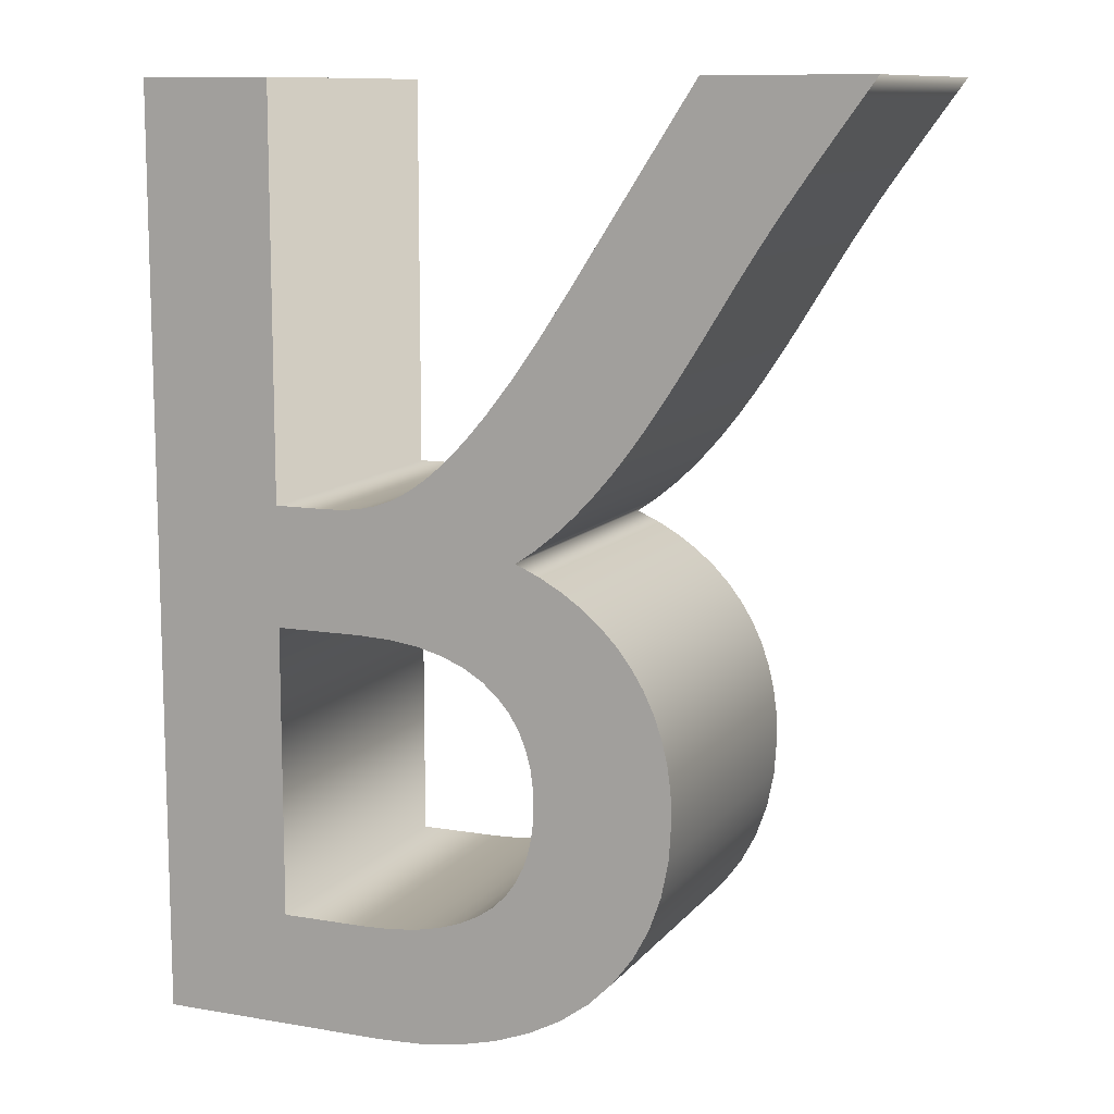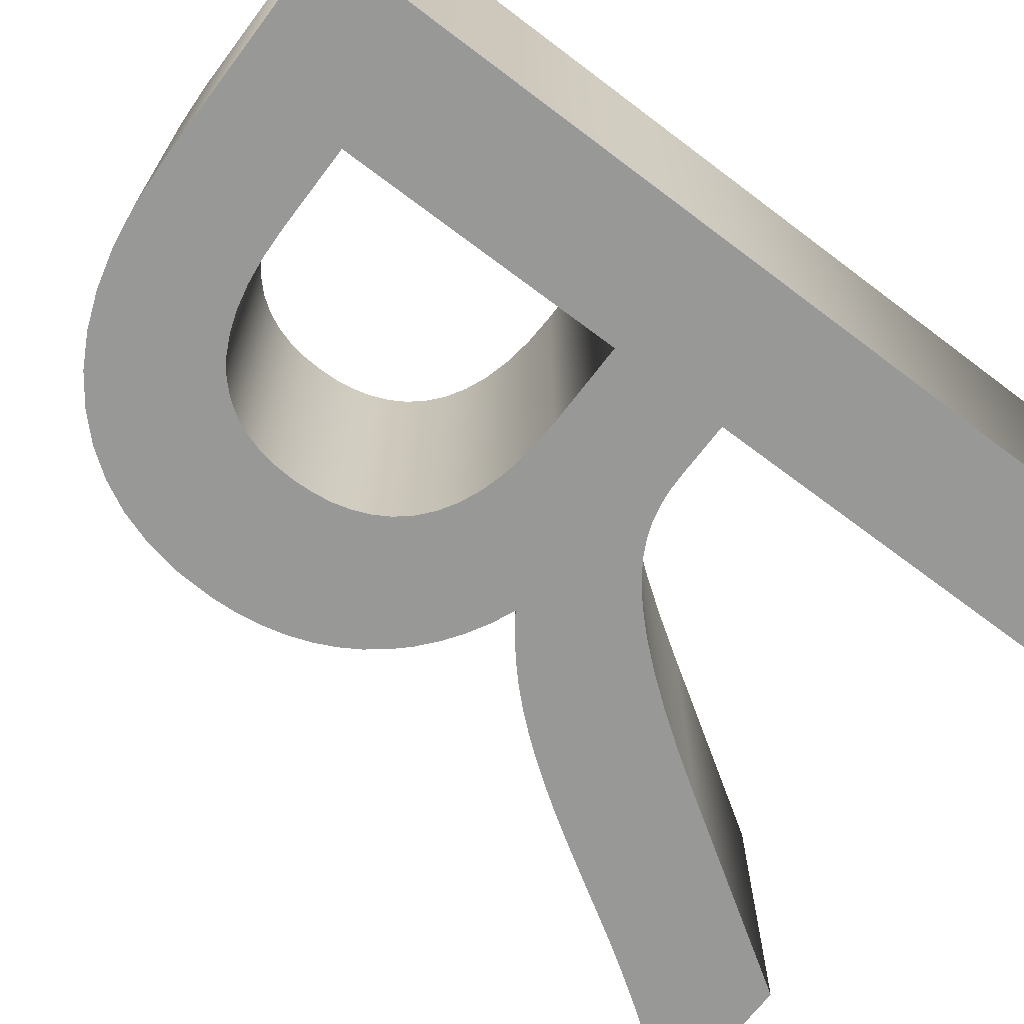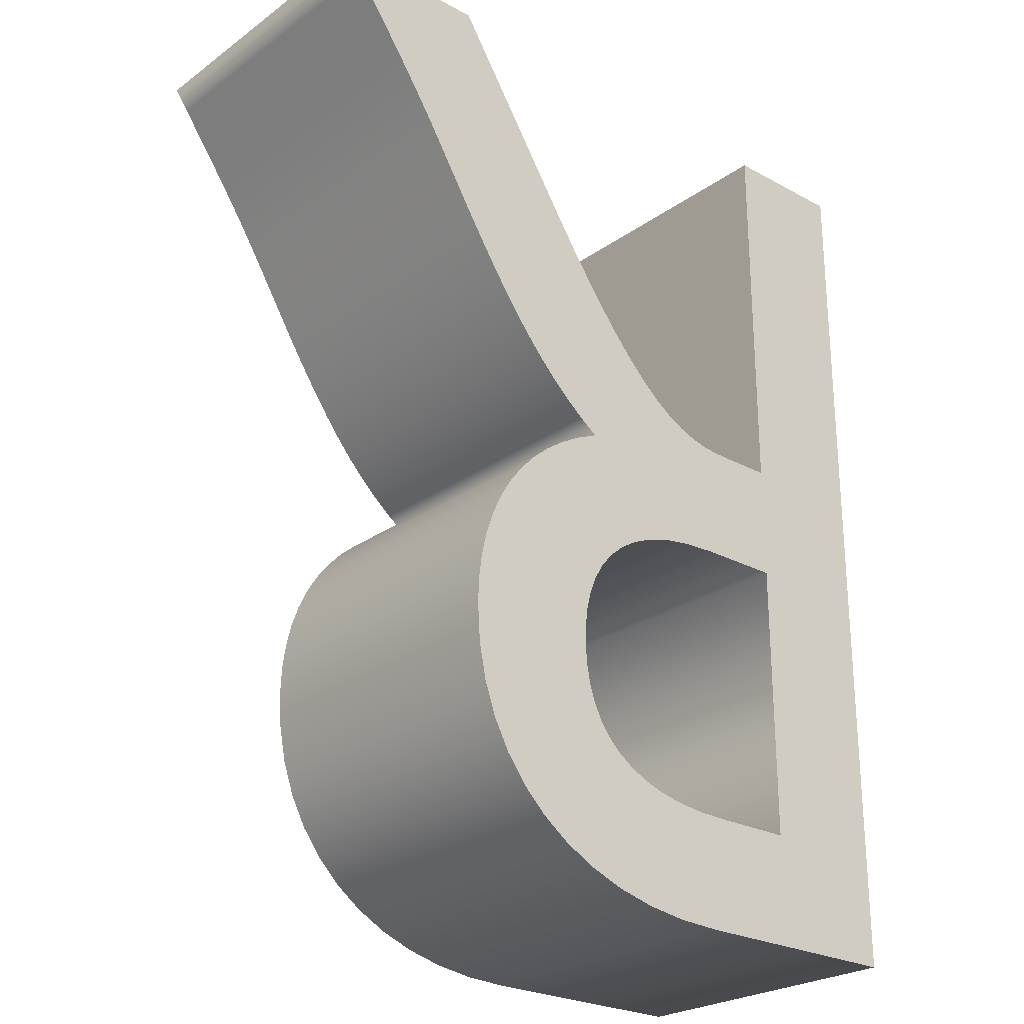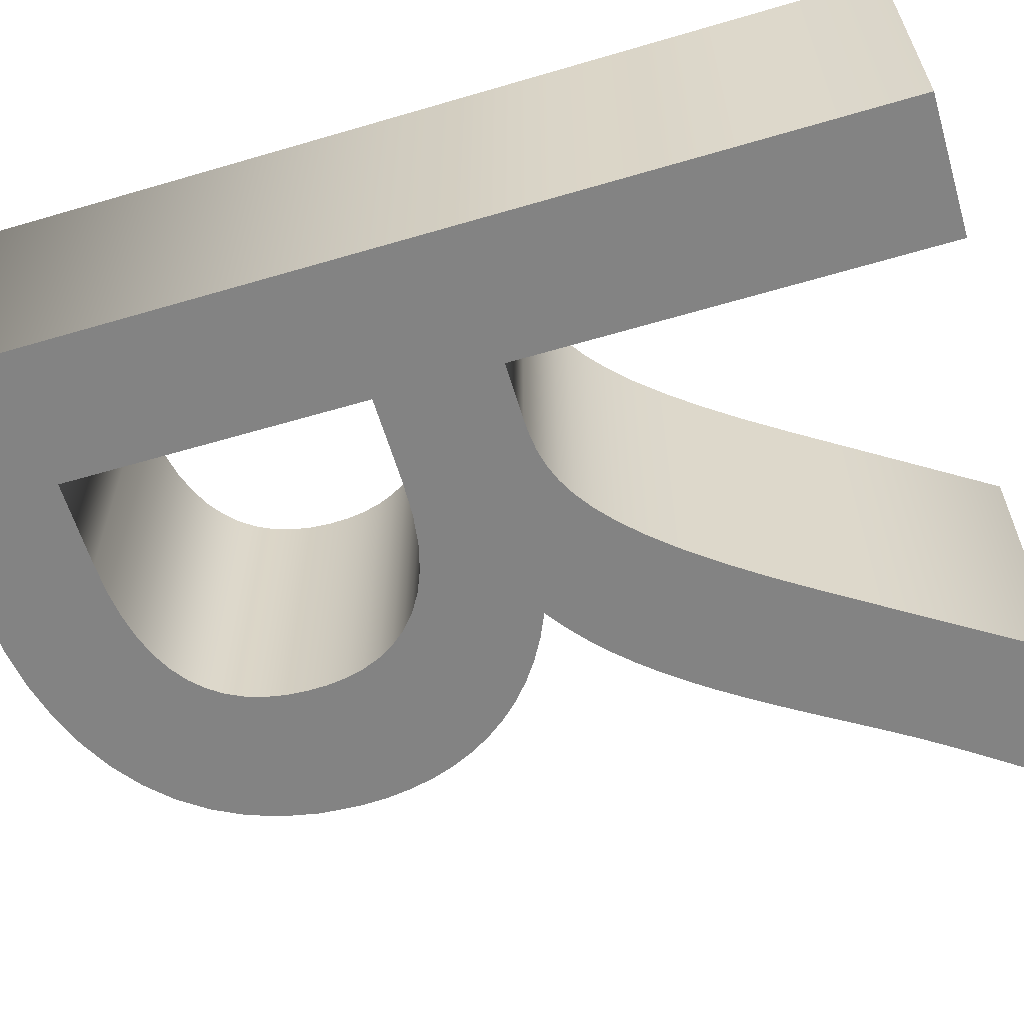
<metadata>
{"format":"obj","ext":"obj","renderer":"f3d","projection":"perspective","resolution":1024,"background":"white","views":[{"elev":10.9,"azim":22.9,"up":"+Z"},{"elev":-68.5,"azim":-127.1,"up":"+Y"},{"elev":-25.1,"azim":138.8,"up":"+Z"},{"elev":-61.0,"azim":-73.3,"up":"+Y"}]}
</metadata>
<code>
o Text_A
v -0.04336 0.1424 -0.3056
v -0.01225 0.1424 -0.3012
v 0.01647 0.1424 -0.2939
v 0.04265 0.1424 -0.2838
v 0.0662 0.1424 -0.2711
v 0.087 0.1424 -0.2559
v 0.1049 0.1424 -0.2382
v 0.1198 0.1424 -0.2181
v 0.1317 0.1424 -0.1958
v 0.1402 0.1424 -0.1713
v 0.1455 0.1424 -0.1447
v 0.1472 0.1424 -0.1161
v 0.1464 0.1424 -0.09681
v 0.1439 0.1424 -0.07835
v 0.1397 0.1424 -0.06079
v 0.1339 0.1424 -0.04417
v 0.1265 0.1424 -0.02853
v 0.1176 0.1424 -0.01389
v 0.1072 0.1424 -0.000288
v 0.09525 0.1424 0.01223
v 0.08185 0.1424 0.02364
v 0.06704 0.1424 0.03391
v 0.05082 0.1424 0.04299
v 0.03325 0.1424 0.05086
v 0.04827 0.1424 0.06157
v 0.06242 0.1424 0.0732
v 0.07584 0.1424 0.08574
v 0.08865 0.1424 0.0992
v 0.101 0.1424 0.1136
v 0.113 0.1424 0.1289
v 0.1248 0.1424 0.1451
v 0.1365 0.1424 0.1622
v 0.1483 0.1424 0.1802
v 0.1602 0.1424 0.1992
v 0.1725 0.1424 0.2191
v 0.1852 0.1424 0.2399
v 0.1923 0.1424 0.2512
v 0.1989 0.1424 0.2617
v 0.2054 0.1424 0.2716
v 0.2118 0.1424 0.2813
v 0.2183 0.1424 0.2909
v 0.225 0.1424 0.3006
v 0.2321 0.1424 0.3107
v 0.2397 0.1424 0.3214
v 0.248 0.1424 0.333
v 0.2571 0.1424 0.3456
v 0.2671 0.1424 0.3595
v 0.2782 0.1424 0.3749
v 0.1612 0.1424 0.3749
v 0.07125 0.1424 0.2349
v 0.04973 0.1424 0.2024
v 0.03006 0.1424 0.1747
v 0.01203 0.1424 0.1514
v -0.004569 0.1424 0.1322
v -0.01993 0.1424 0.1166
v -0.03425 0.1424 0.1044
v -0.04775 0.1424 0.09501
v -0.06061 0.1424 0.0882
v -0.07304 0.1424 0.08355
v -0.08524 0.1424 0.0807
v -0.09741 0.1424 0.07926
v -0.1098 0.1424 0.07886
v -0.1508 0.1424 0.07886
v -0.1508 0.1424 0.3749
v -0.2488 0.1424 0.3749
v -0.2488 0.1424 -0.3071
v -0.07675 0.1424 -0.3071
v -0.08775 0.1424 -0.009136
v -0.06304 0.1424 -0.01023
v -0.0413 0.1424 -0.0134
v -0.02238 0.1424 -0.01846
v -0.006124 0.1424 -0.02525
v 0.007616 0.1424 -0.03357
v 0.019 0.1424 -0.04326
v 0.02817 0.1424 -0.05414
v 0.03528 0.1424 -0.06603
v 0.0405 0.1424 -0.07875
v 0.04396 0.1424 -0.09212
v 0.04582 0.1424 -0.106
v 0.04625 0.1424 -0.1201
v 0.04521 0.1424 -0.1356
v 0.04257 0.1424 -0.15
v 0.03825 0.1424 -0.1632
v 0.03217 0.1424 -0.1753
v 0.02428 0.1424 -0.1861
v 0.0145 0.1424 -0.1956
v 0.002755 0.1424 -0.2038
v -0.01101 0.1424 -0.2107
v -0.02688 0.1424 -0.216
v -0.04491 0.1424 -0.22
v -0.06518 0.1424 -0.2223
v -0.08775 0.1424 -0.2231
v -0.1508 0.1424 -0.2231
v -0.1508 0.1424 -0.009136
v -0.04336 -0.08957 -0.3056
v -0.01225 -0.08957 -0.3012
v 0.01647 -0.08957 -0.2939
v 0.04265 -0.08957 -0.2838
v 0.0662 -0.08957 -0.2711
v 0.087 -0.08957 -0.2559
v 0.1049 -0.08957 -0.2382
v 0.1198 -0.08957 -0.2181
v 0.1317 -0.08957 -0.1958
v 0.1402 -0.08957 -0.1713
v 0.1455 -0.08957 -0.1447
v 0.1472 -0.08957 -0.1161
v 0.1464 -0.08957 -0.09681
v 0.1439 -0.08957 -0.07835
v 0.1397 -0.08957 -0.06079
v 0.1339 -0.08957 -0.04417
v 0.1265 -0.08957 -0.02853
v 0.1176 -0.08957 -0.01389
v 0.1072 -0.08957 -0.000288
v 0.09525 -0.08957 0.01223
v 0.08185 -0.08957 0.02364
v 0.06704 -0.08957 0.03391
v 0.05082 -0.08957 0.04299
v 0.03325 -0.08957 0.05086
v 0.04827 -0.08957 0.06157
v 0.06242 -0.08957 0.0732
v 0.07584 -0.08957 0.08574
v 0.08865 -0.08957 0.0992
v 0.101 -0.08957 0.1136
v 0.113 -0.08957 0.1289
v 0.1248 -0.08957 0.1451
v 0.1365 -0.08957 0.1622
v 0.1483 -0.08957 0.1802
v 0.1602 -0.08957 0.1992
v 0.1725 -0.08957 0.2191
v 0.1852 -0.08957 0.2399
v 0.1923 -0.08957 0.2512
v 0.1989 -0.08957 0.2617
v 0.2054 -0.08957 0.2716
v 0.2118 -0.08957 0.2813
v 0.2183 -0.08957 0.2909
v 0.225 -0.08957 0.3006
v 0.2321 -0.08957 0.3107
v 0.2397 -0.08957 0.3214
v 0.248 -0.08957 0.333
v 0.2571 -0.08957 0.3456
v 0.2671 -0.08957 0.3595
v 0.2782 -0.08957 0.3749
v 0.1612 -0.08957 0.3749
v 0.07125 -0.08957 0.2349
v 0.04973 -0.08957 0.2024
v 0.03006 -0.08957 0.1747
v 0.01203 -0.08957 0.1514
v -0.004569 -0.08957 0.1322
v -0.01993 -0.08957 0.1166
v -0.03425 -0.08957 0.1044
v -0.04775 -0.08957 0.09501
v -0.06061 -0.08957 0.0882
v -0.07304 -0.08957 0.08355
v -0.08524 -0.08957 0.0807
v -0.09741 -0.08957 0.07926
v -0.1098 -0.08957 0.07886
v -0.1508 -0.08957 0.07886
v -0.1508 -0.08957 0.3749
v -0.2488 -0.08957 0.3749
v -0.2488 -0.08957 -0.3071
v -0.07675 -0.08957 -0.3071
v -0.08775 -0.08957 -0.009136
v -0.06304 -0.08957 -0.01023
v -0.0413 -0.08957 -0.0134
v -0.02238 -0.08957 -0.01846
v -0.006124 -0.08957 -0.02525
v 0.007616 -0.08957 -0.03357
v 0.019 -0.08957 -0.04326
v 0.02817 -0.08957 -0.05414
v 0.03528 -0.08957 -0.06603
v 0.0405 -0.08957 -0.07875
v 0.04396 -0.08957 -0.09212
v 0.04582 -0.08957 -0.106
v 0.04625 -0.08957 -0.1201
v 0.04521 -0.08957 -0.1356
v 0.04257 -0.08957 -0.15
v 0.03825 -0.08957 -0.1632
v 0.03217 -0.08957 -0.1753
v 0.02428 -0.08957 -0.1861
v 0.0145 -0.08957 -0.1956
v 0.002755 -0.08957 -0.2038
v -0.01101 -0.08957 -0.2107
v -0.02688 -0.08957 -0.216
v -0.04491 -0.08957 -0.22
v -0.06518 -0.08957 -0.2223
v -0.08775 -0.08957 -0.2231
v -0.1508 -0.08957 -0.2231
v -0.1508 -0.08957 -0.009136
v -0.04336 -0.08957 -0.3056
v -0.04336 0.1424 -0.3056
v -0.01225 -0.08957 -0.3012
v -0.01225 0.1424 -0.3012
v 0.01647 -0.08957 -0.2939
v 0.01647 0.1424 -0.2939
v 0.04265 -0.08957 -0.2838
v 0.04265 0.1424 -0.2838
v 0.0662 -0.08957 -0.2711
v 0.0662 0.1424 -0.2711
v 0.087 -0.08957 -0.2559
v 0.087 0.1424 -0.2559
v 0.1049 -0.08957 -0.2382
v 0.1049 0.1424 -0.2382
v 0.1198 -0.08957 -0.2181
v 0.1198 0.1424 -0.2181
v 0.1317 -0.08957 -0.1958
v 0.1317 0.1424 -0.1958
v 0.1402 -0.08957 -0.1713
v 0.1402 0.1424 -0.1713
v 0.1455 -0.08957 -0.1447
v 0.1455 0.1424 -0.1447
v 0.1472 -0.08957 -0.1161
v 0.1472 0.1424 -0.1161
v 0.1464 -0.08957 -0.09681
v 0.1464 0.1424 -0.09681
v 0.1439 -0.08957 -0.07835
v 0.1439 0.1424 -0.07835
v 0.1397 -0.08957 -0.06079
v 0.1397 0.1424 -0.06079
v 0.1339 -0.08957 -0.04417
v 0.1339 0.1424 -0.04417
v 0.1265 -0.08957 -0.02853
v 0.1265 0.1424 -0.02853
v 0.1176 -0.08957 -0.01389
v 0.1176 0.1424 -0.01389
v 0.1072 -0.08957 -0.000288
v 0.1072 0.1424 -0.000288
v 0.09525 -0.08957 0.01223
v 0.09525 0.1424 0.01223
v 0.08185 -0.08957 0.02364
v 0.08185 0.1424 0.02364
v 0.06704 -0.08957 0.03391
v 0.06704 0.1424 0.03391
v 0.05082 -0.08957 0.04299
v 0.05082 0.1424 0.04299
v 0.03325 -0.08957 0.05086
v 0.03325 0.1424 0.05086
v 0.04827 -0.08957 0.06157
v 0.04827 0.1424 0.06157
v 0.06242 -0.08957 0.0732
v 0.06242 0.1424 0.0732
v 0.07584 -0.08957 0.08574
v 0.07584 0.1424 0.08574
v 0.08865 -0.08957 0.0992
v 0.08865 0.1424 0.0992
v 0.101 -0.08957 0.1136
v 0.101 0.1424 0.1136
v 0.113 -0.08957 0.1289
v 0.113 0.1424 0.1289
v 0.1248 -0.08957 0.1451
v 0.1248 0.1424 0.1451
v 0.1365 -0.08957 0.1622
v 0.1365 0.1424 0.1622
v 0.1483 -0.08957 0.1802
v 0.1483 0.1424 0.1802
v 0.1602 -0.08957 0.1992
v 0.1602 0.1424 0.1992
v 0.1725 -0.08957 0.2191
v 0.1725 0.1424 0.2191
v 0.1852 -0.08957 0.2399
v 0.1852 0.1424 0.2399
v 0.1923 -0.08957 0.2512
v 0.1923 0.1424 0.2512
v 0.1989 -0.08957 0.2617
v 0.1989 0.1424 0.2617
v 0.2054 -0.08957 0.2716
v 0.2054 0.1424 0.2716
v 0.2118 -0.08957 0.2813
v 0.2118 0.1424 0.2813
v 0.2183 -0.08957 0.2909
v 0.2183 0.1424 0.2909
v 0.225 -0.08957 0.3006
v 0.225 0.1424 0.3006
v 0.2321 -0.08957 0.3107
v 0.2321 0.1424 0.3107
v 0.2397 -0.08957 0.3214
v 0.2397 0.1424 0.3214
v 0.248 -0.08957 0.333
v 0.248 0.1424 0.333
v 0.2571 -0.08957 0.3456
v 0.2571 0.1424 0.3456
v 0.2671 -0.08957 0.3595
v 0.2671 0.1424 0.3595
v 0.2782 -0.08957 0.3749
v 0.2782 0.1424 0.3749
v 0.1612 -0.08957 0.3749
v 0.1612 0.1424 0.3749
v 0.07125 -0.08957 0.2349
v 0.07125 0.1424 0.2349
v 0.04973 -0.08957 0.2024
v 0.04973 0.1424 0.2024
v 0.03006 -0.08957 0.1747
v 0.03006 0.1424 0.1747
v 0.01203 -0.08957 0.1514
v 0.01203 0.1424 0.1514
v -0.004569 -0.08957 0.1322
v -0.004569 0.1424 0.1322
v -0.01993 -0.08957 0.1166
v -0.01993 0.1424 0.1166
v -0.03425 -0.08957 0.1044
v -0.03425 0.1424 0.1044
v -0.04775 -0.08957 0.09501
v -0.04775 0.1424 0.09501
v -0.06061 -0.08957 0.0882
v -0.06061 0.1424 0.0882
v -0.07304 -0.08957 0.08355
v -0.07304 0.1424 0.08355
v -0.08524 -0.08957 0.0807
v -0.08524 0.1424 0.0807
v -0.09741 -0.08957 0.07926
v -0.09741 0.1424 0.07926
v -0.1098 -0.08957 0.07886
v -0.1098 0.1424 0.07886
v -0.1508 -0.08957 0.07886
v -0.1508 0.1424 0.07886
v -0.1508 -0.08957 0.3749
v -0.1508 0.1424 0.3749
v -0.2488 -0.08957 0.3749
v -0.2488 0.1424 0.3749
v -0.2488 -0.08957 -0.3071
v -0.2488 0.1424 -0.3071
v -0.07675 -0.08957 -0.3071
v -0.07675 0.1424 -0.3071
v -0.08775 -0.08957 -0.009136
v -0.08775 0.1424 -0.009136
v -0.06304 -0.08957 -0.01023
v -0.06304 0.1424 -0.01023
v -0.0413 -0.08957 -0.0134
v -0.0413 0.1424 -0.0134
v -0.02238 -0.08957 -0.01846
v -0.02238 0.1424 -0.01846
v -0.006124 -0.08957 -0.02525
v -0.006124 0.1424 -0.02525
v 0.007616 -0.08957 -0.03357
v 0.007616 0.1424 -0.03357
v 0.019 -0.08957 -0.04326
v 0.019 0.1424 -0.04326
v 0.02817 -0.08957 -0.05414
v 0.02817 0.1424 -0.05414
v 0.03528 -0.08957 -0.06603
v 0.03528 0.1424 -0.06603
v 0.0405 -0.08957 -0.07875
v 0.0405 0.1424 -0.07875
v 0.04396 -0.08957 -0.09212
v 0.04396 0.1424 -0.09212
v 0.04582 -0.08957 -0.106
v 0.04582 0.1424 -0.106
v 0.04625 -0.08957 -0.1201
v 0.04625 0.1424 -0.1201
v 0.04521 -0.08957 -0.1356
v 0.04521 0.1424 -0.1356
v 0.04257 -0.08957 -0.15
v 0.04257 0.1424 -0.15
v 0.03825 -0.08957 -0.1632
v 0.03825 0.1424 -0.1632
v 0.03217 -0.08957 -0.1753
v 0.03217 0.1424 -0.1753
v 0.02428 -0.08957 -0.1861
v 0.02428 0.1424 -0.1861
v 0.0145 -0.08957 -0.1956
v 0.0145 0.1424 -0.1956
v 0.002755 -0.08957 -0.2038
v 0.002755 0.1424 -0.2038
v -0.01101 -0.08957 -0.2107
v -0.01101 0.1424 -0.2107
v -0.02688 -0.08957 -0.216
v -0.02688 0.1424 -0.216
v -0.04491 -0.08957 -0.22
v -0.04491 0.1424 -0.22
v -0.06518 -0.08957 -0.2223
v -0.06518 0.1424 -0.2223
v -0.08775 -0.08957 -0.2231
v -0.08775 0.1424 -0.2231
v -0.1508 -0.08957 -0.2231
v -0.1508 0.1424 -0.2231
v -0.1508 -0.08957 -0.009136
v -0.1508 0.1424 -0.009136
f 65 93 66
f 93 67 66
f 93 1 67
f 93 2 1
f 93 3 2
f 93 4 3
f 93 5 4
f 93 6 5
f 93 7 6
f 93 92 7
f 92 8 7
f 65 94 93
f 91 8 92
f 90 8 91
f 89 8 90
f 89 9 8
f 88 9 89
f 87 9 88
f 86 9 87
f 86 10 9
f 85 10 86
f 84 10 85
f 83 10 84
f 83 11 10
f 82 11 83
f 81 11 82
f 81 12 11
f 80 12 81
f 79 12 80
f 79 13 12
f 78 13 79
f 78 14 13
f 77 14 78
f 76 14 77
f 76 15 14
f 75 15 76
f 75 16 15
f 74 16 75
f 74 17 16
f 73 17 74
f 72 17 73
f 72 18 17
f 71 18 72
f 70 18 71
f 70 19 18
f 69 19 70
f 68 19 69
f 65 63 94
f 63 68 94
f 63 19 68
f 63 20 19
f 63 21 20
f 63 22 21
f 63 23 22
f 63 24 23
f 63 25 24
f 63 26 25
f 63 62 26
f 62 61 26
f 61 27 26
f 65 64 63
f 60 27 61
f 59 27 60
f 58 27 59
f 58 28 27
f 57 28 58
f 56 28 57
f 56 29 28
f 55 29 56
f 55 30 29
f 54 30 55
f 54 31 30
f 53 31 54
f 53 32 31
f 52 32 53
f 52 33 32
f 51 33 52
f 51 34 33
f 51 35 34
f 50 35 51
f 50 36 35
f 49 36 50
f 49 37 36
f 49 38 37
f 49 39 38
f 49 40 39
f 49 41 40
f 49 42 41
f 49 43 42
f 49 44 43
f 49 45 44
f 49 46 45
f 49 47 46
f 49 48 47
f 187 159 160
f 161 187 160
f 95 187 161
f 96 187 95
f 97 187 96
f 98 187 97
f 99 187 98
f 100 187 99
f 101 187 100
f 186 187 101
f 102 186 101
f 188 159 187
f 102 185 186
f 102 184 185
f 102 183 184
f 103 183 102
f 103 182 183
f 103 181 182
f 103 180 181
f 104 180 103
f 104 179 180
f 104 178 179
f 104 177 178
f 105 177 104
f 105 176 177
f 105 175 176
f 106 175 105
f 106 174 175
f 106 173 174
f 107 173 106
f 107 172 173
f 108 172 107
f 108 171 172
f 108 170 171
f 109 170 108
f 109 169 170
f 110 169 109
f 110 168 169
f 111 168 110
f 111 167 168
f 111 166 167
f 112 166 111
f 112 165 166
f 112 164 165
f 113 164 112
f 113 163 164
f 113 162 163
f 157 159 188
f 162 157 188
f 113 157 162
f 114 157 113
f 115 157 114
f 116 157 115
f 117 157 116
f 118 157 117
f 119 157 118
f 120 157 119
f 156 157 120
f 155 156 120
f 121 155 120
f 158 159 157
f 121 154 155
f 121 153 154
f 121 152 153
f 122 152 121
f 122 151 152
f 122 150 151
f 123 150 122
f 123 149 150
f 124 149 123
f 124 148 149
f 125 148 124
f 125 147 148
f 126 147 125
f 126 146 147
f 127 146 126
f 127 145 146
f 128 145 127
f 129 145 128
f 129 144 145
f 130 144 129
f 130 143 144
f 131 143 130
f 132 143 131
f 133 143 132
f 134 143 133
f 135 143 134
f 136 143 135
f 137 143 136
f 138 143 137
f 139 143 138
f 140 143 139
f 141 143 140
f 142 143 141
f 190 192 191 189
f 192 194 193 191
f 194 196 195 193
f 196 198 197 195
f 198 200 199 197
f 200 202 201 199
f 202 204 203 201
f 204 206 205 203
f 206 208 207 205
f 208 210 209 207
f 210 212 211 209
f 212 214 213 211
f 214 216 215 213
f 216 218 217 215
f 218 220 219 217
f 220 222 221 219
f 222 224 223 221
f 224 226 225 223
f 226 228 227 225
f 228 230 229 227
f 230 232 231 229
f 232 234 233 231
f 234 236 235 233
f 236 238 237 235
f 238 240 239 237
f 240 242 241 239
f 242 244 243 241
f 244 246 245 243
f 246 248 247 245
f 248 250 249 247
f 250 252 251 249
f 252 254 253 251
f 254 256 255 253
f 256 258 257 255
f 258 260 259 257
f 260 262 261 259
f 262 264 263 261
f 264 266 265 263
f 266 268 267 265
f 268 270 269 267
f 270 272 271 269
f 272 274 273 271
f 274 276 275 273
f 276 278 277 275
f 278 280 279 277
f 280 282 281 279
f 282 284 283 281
f 284 286 285 283
f 286 288 287 285
f 288 290 289 287
f 290 292 291 289
f 292 294 293 291
f 294 296 295 293
f 296 298 297 295
f 298 300 299 297
f 300 302 301 299
f 302 304 303 301
f 304 306 305 303
f 306 308 307 305
f 308 310 309 307
f 310 312 311 309
f 312 314 313 311
f 314 316 315 313
f 316 318 317 315
f 318 320 319 317
f 320 322 321 319
f 322 190 189 321
f 324 326 325 323
f 326 328 327 325
f 328 330 329 327
f 330 332 331 329
f 332 334 333 331
f 334 336 335 333
f 336 338 337 335
f 338 340 339 337
f 340 342 341 339
f 342 344 343 341
f 344 346 345 343
f 346 348 347 345
f 348 350 349 347
f 350 352 351 349
f 352 354 353 351
f 354 356 355 353
f 356 358 357 355
f 358 360 359 357
f 360 362 361 359
f 362 364 363 361
f 364 366 365 363
f 366 368 367 365
f 368 370 369 367
f 370 372 371 369
f 372 374 373 371
f 374 376 375 373
f 376 324 323 375

</code>
